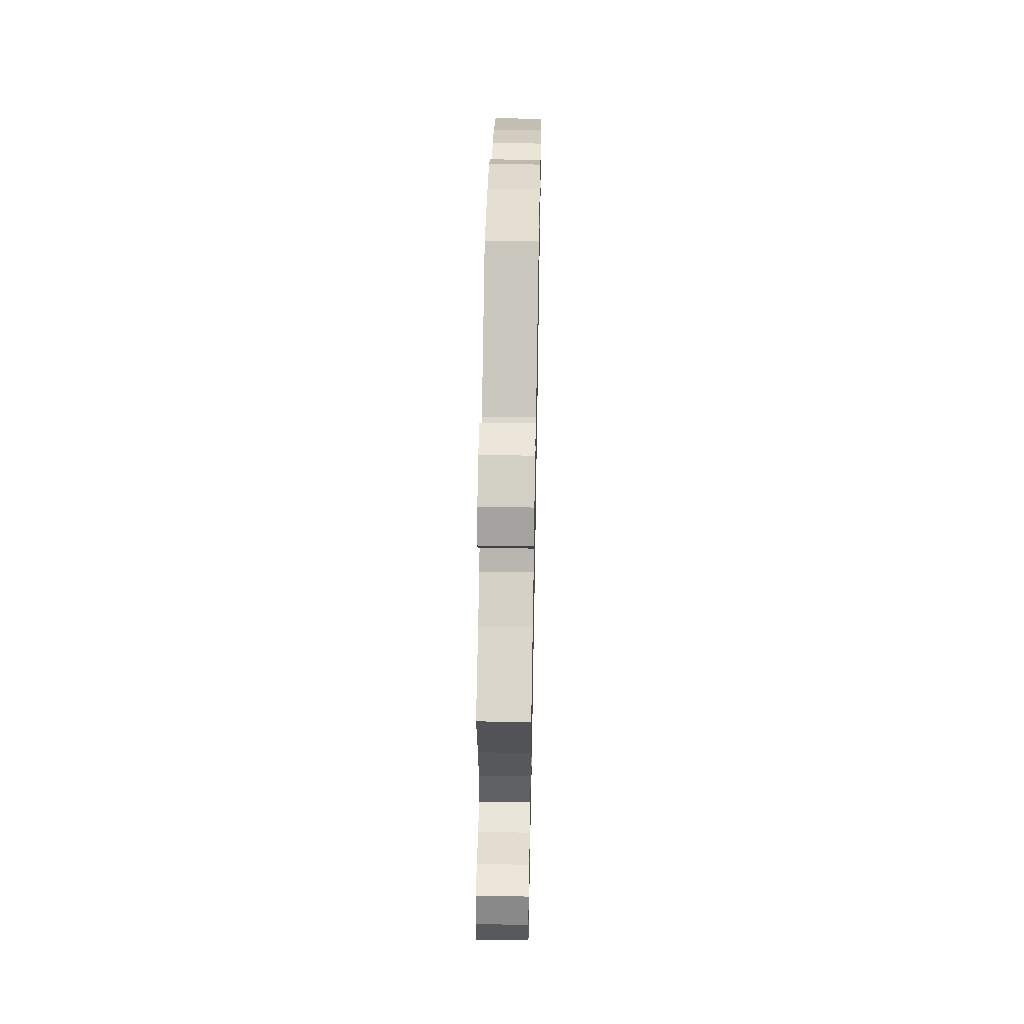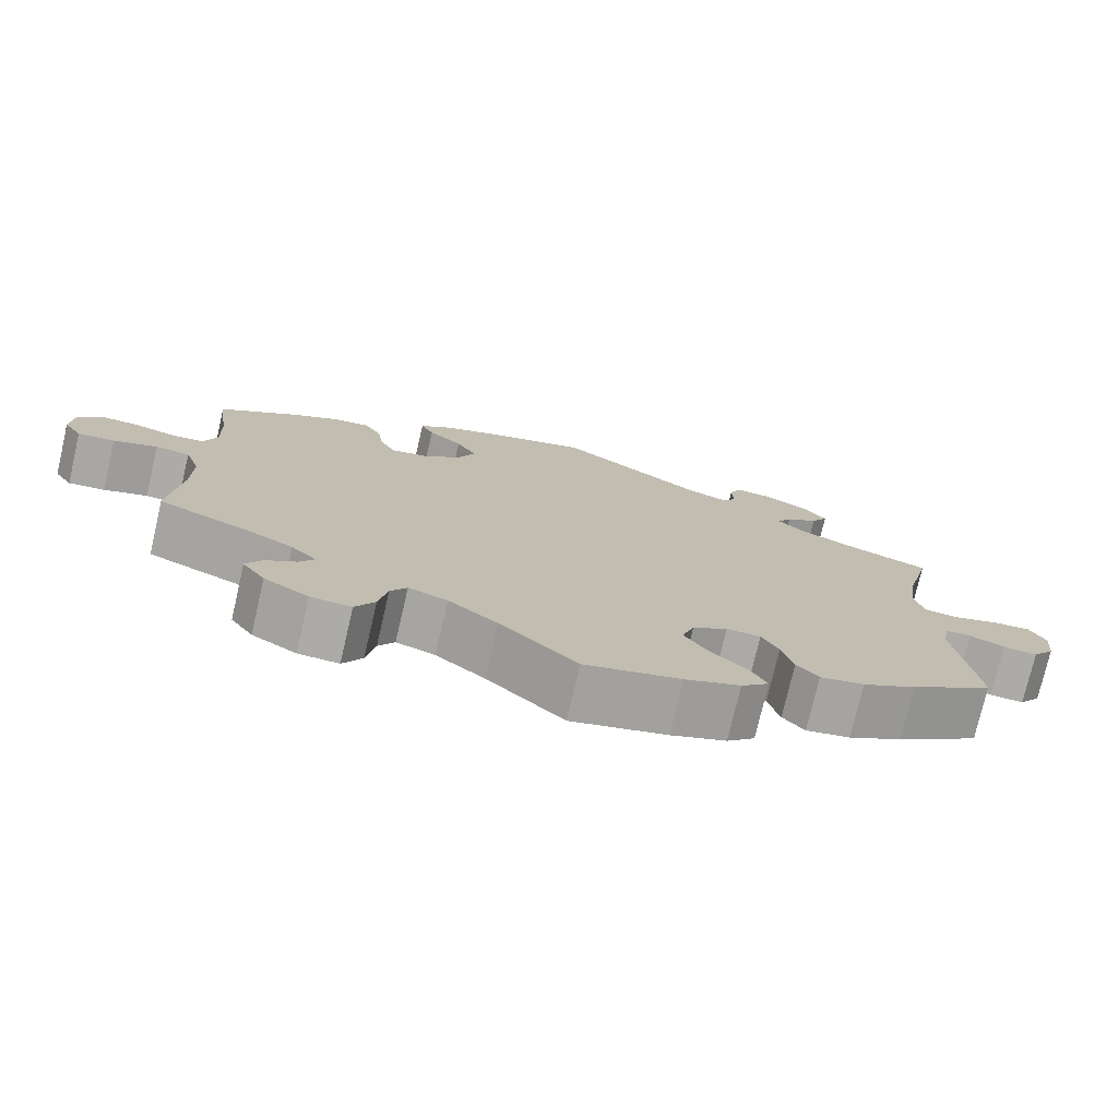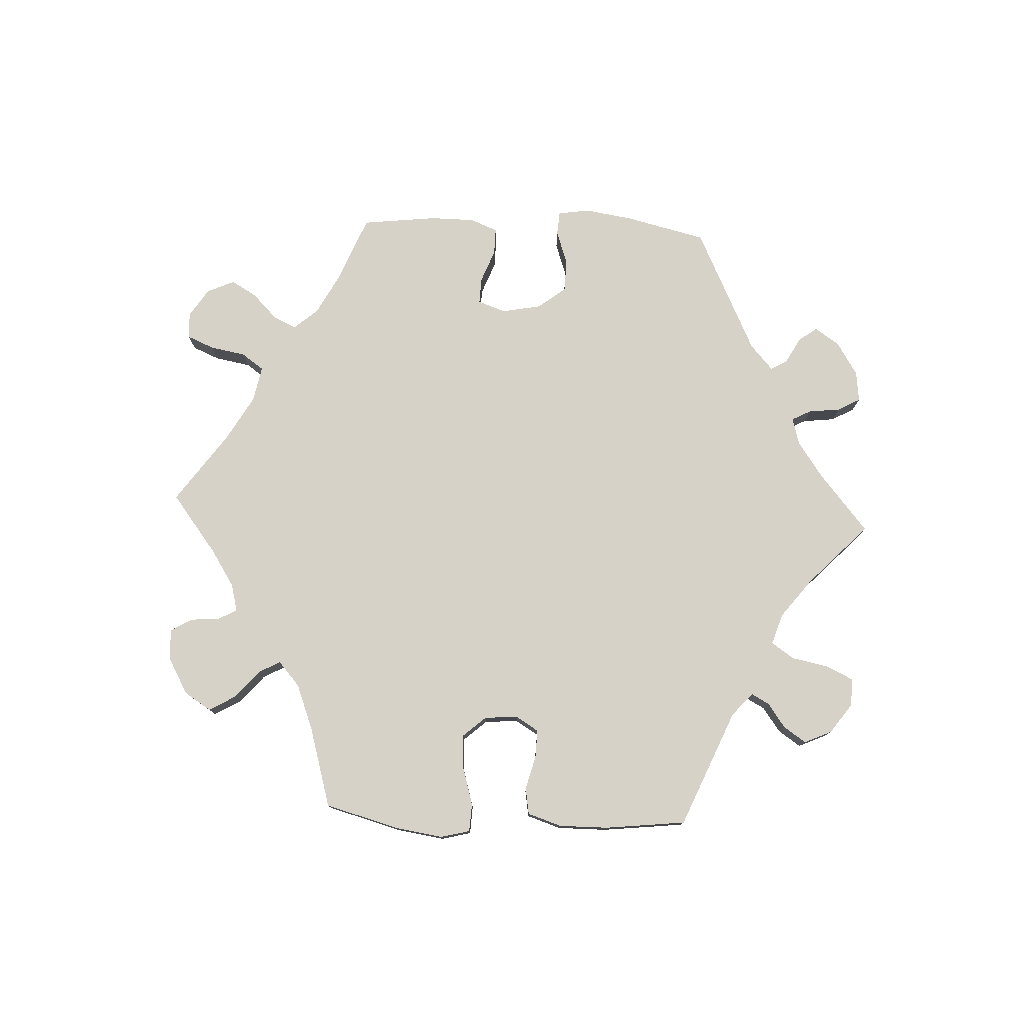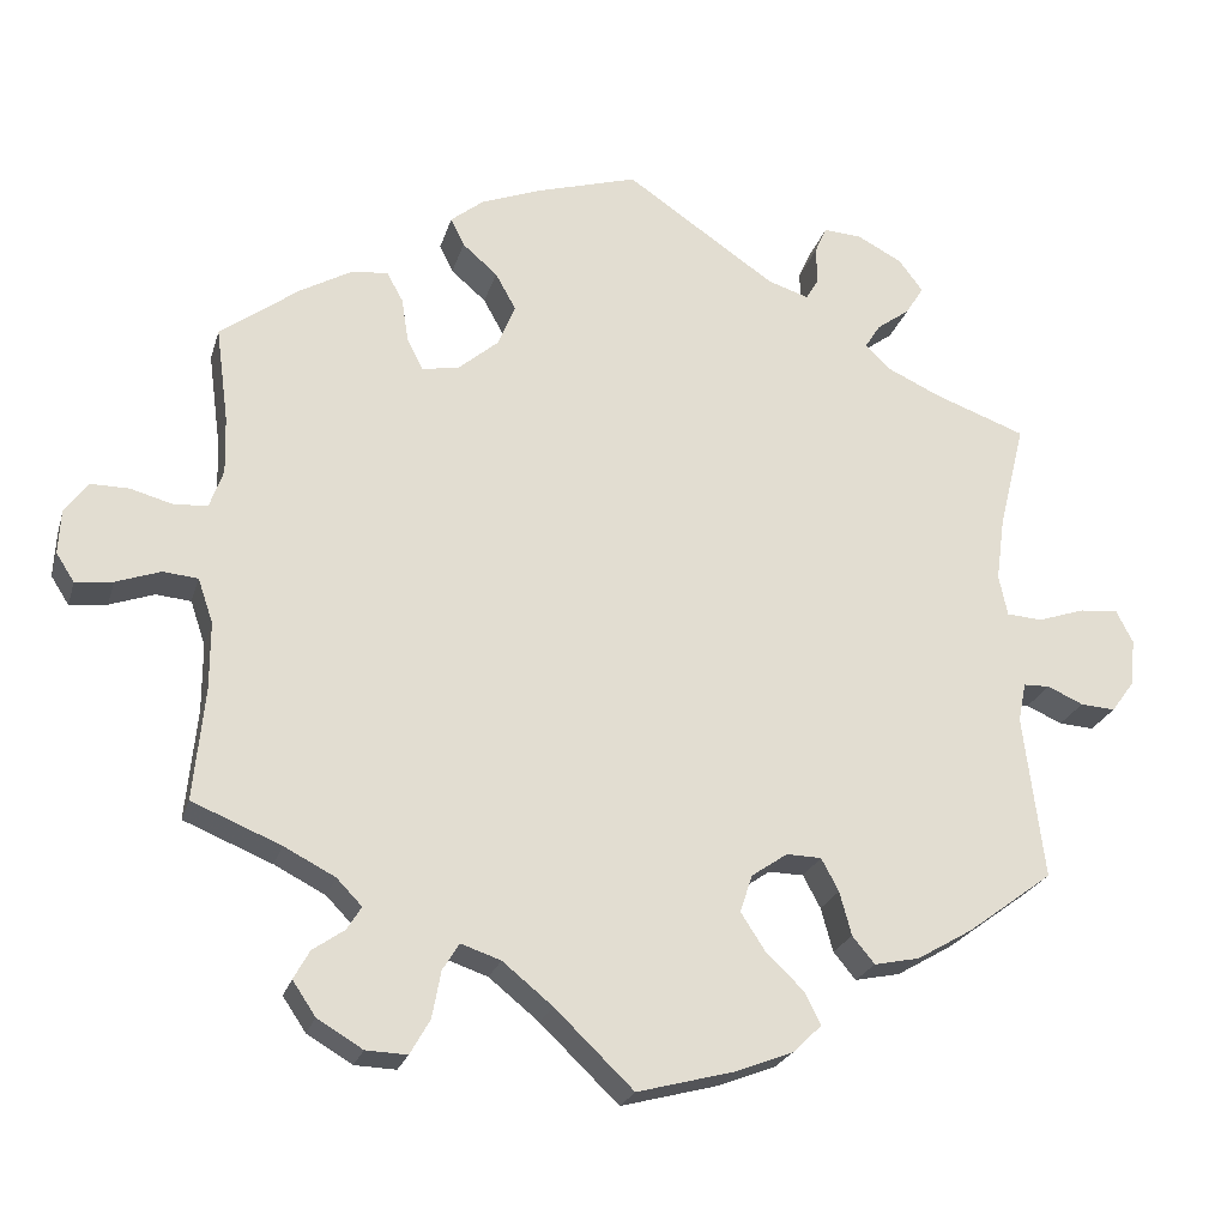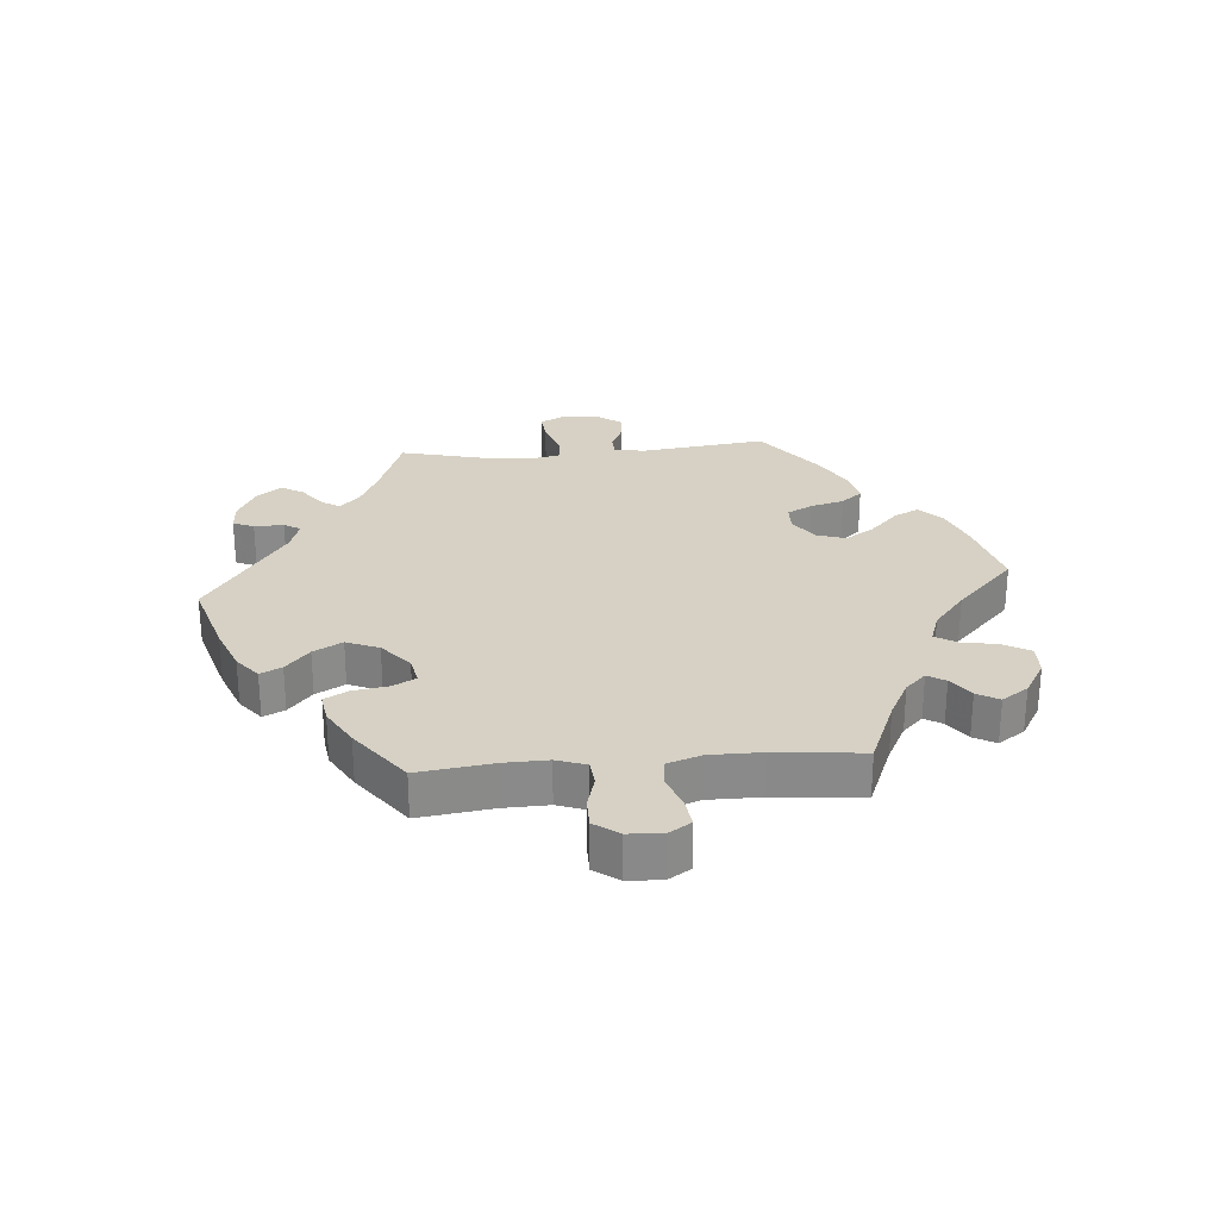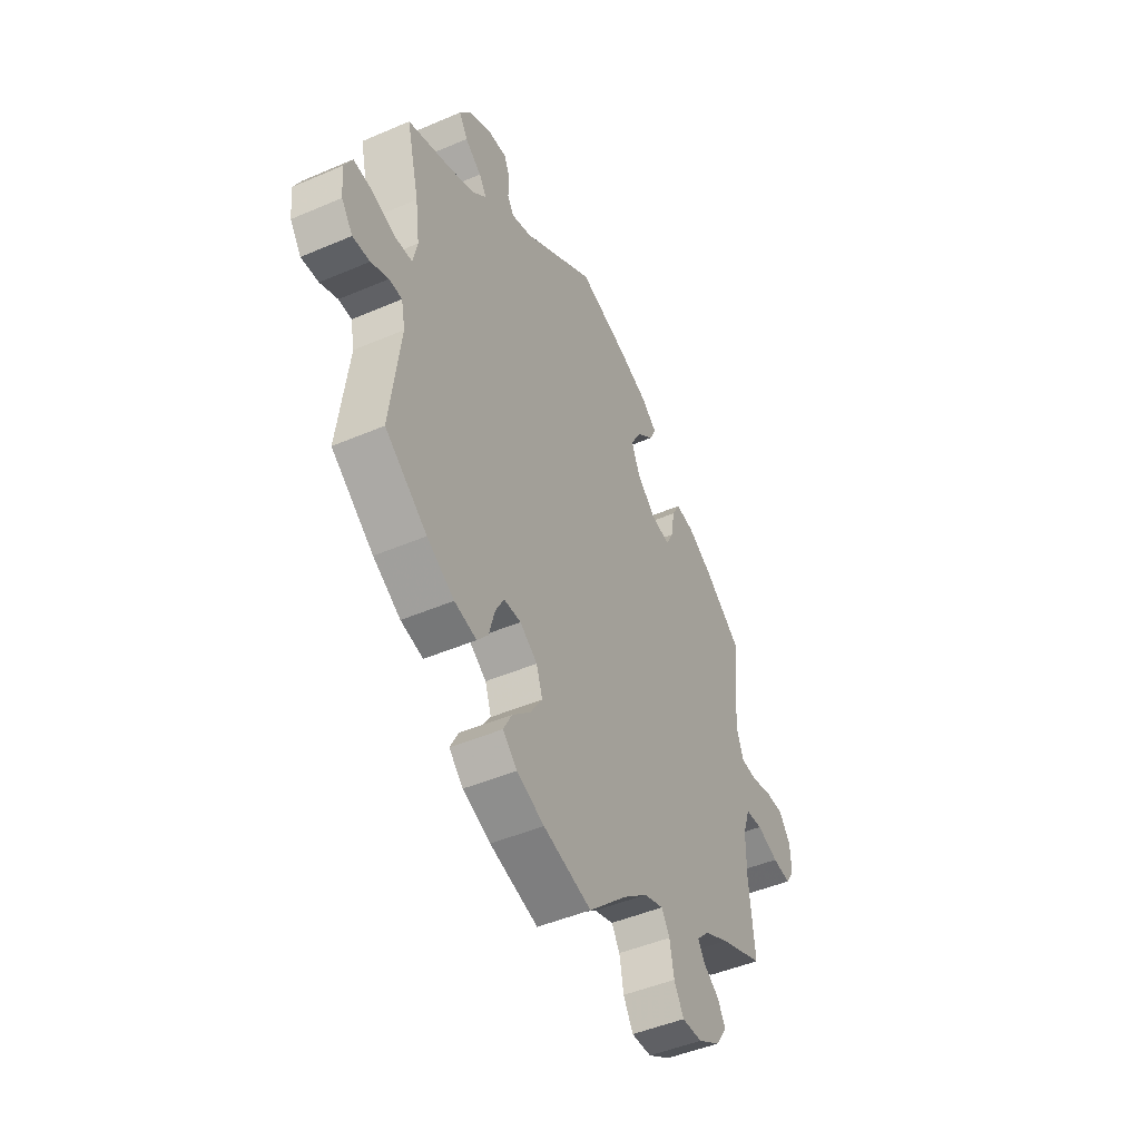
<metadata>
{"format":"obj","ext":"obj","renderer":"f3d","projection":"perspective","resolution":1024,"background":"white","views":[{"elev":54.0,"azim":-88.9,"up":"+Z"},{"elev":-76.0,"azim":166.9,"up":"+Z"},{"elev":78.0,"azim":-147.3,"up":"+Y"},{"elev":-23.5,"azim":165.0,"up":"+Z"},{"elev":26.9,"azim":85.2,"up":"+Y"},{"elev":-47.0,"azim":-64.1,"up":"+Z"}]}
</metadata>
<code>
v 0.099 0.07 -0.525
v 0.521 0.07 0.19
v 0.184 0.07 0.446
v 0.327 0.07 0.427
v 0.228 0.07 0.484
v -0.549 0.07 0.04
v 0.378 0.07 -0.558
v 0.233 0.07 -0.491
v 0.632 0.07 0.081
v -0 0.07 -0.62
v -0.256 0.07 0.55
v 0.689 0.07 -0.05
v -0.323 0.07 0.414
v -0.132 0.07 -0.39
v -0.521 0.07 -0.054
v -0.643 0.07 -0.076
v 0.245 0.07 0.519
v 0.329 0.07 -0.422
v -0.356 0.07 0.382
v 0.425 0.07 -0.356
v 0.269 0.07 -0.594
v 0.519 0.07 0.118
v -0.193 0.07 -0.312
v 0.212 0.07 -0.457
v -0.342 0.07 0.444
v 0.407 0.07 -0.515
v -0.359 0.07 -0.431
v -0.493 0.07 0.095
v 0.23 0.07 0.303
v 0.204 0.07 0.552
v -0.421 0.07 0.352
v -0.231 0.07 -0.524
v -0.504 0.07 0.176
v 0.375 0.07 0.42
v 0.13 0.07 0.581
v 0.162 0.07 -0.474
v -0.537 0.07 0.31
v -0.319 0.07 0.581
v 0 0.07 0.62
v 0.321 0.07 -0.592
v -0.124 0.07 -0.587
v 0.297 0.07 0.332
v 0.642 0.07 -0.044
v 0.68 0.07 0.081
v -0.657 0.07 0.064
v 0.523 0.07 -0.084
v -0.274 0.07 -0.409
v -0.599 0.07 -0.073
v 0.438 0.07 0.384
v -0.195 0.07 -0.559
v -0.429 0.07 -0.39
v 0.347 0.07 -0.451
v -0.608 0.07 0.06
v 0.18 0.07 0.346
v -0.672 0.07 -0.036
v 0.577 0.07 0.066
v 0.387 0.07 -0.479
v 0.361 0.07 -0.389
v -0.148 0.07 -0.343
v -0.511 0.07 -0.103
v -0.163 0.07 -0.438
v 0.537 0.07 -0.31
v 0.537 0.07 0.31
v -0.406 0.07 0.511
v -0.21 0.07 -0.483
v 0.277 0.07 0.294
v 0.523 0.07 -0.169
v -0.241 0.07 0.475
v -0.302 0.07 -0.443
v -0.384 0.07 0.475
v -0.259 0.07 -0.354
v 0.709 0.07 0.041
v 0.712 0.07 -0.014
v 0.536 0.07 0.07
v 0.158 0.07 0.399
v -0.678 0.07 0.023
v 0.542 0.07 -0.028
v -0.504 0.07 0.043
v -0.257 0.07 0.502
v -0.554 0.07 -0.053
v -0.237 0.07 -0.313
v -0.537 0.07 -0.31
v -0.189 0.07 0.492
v -0.271 0.07 0.584
v 0.306 0.07 0.389
v 0.244 0.07 -0.55
v 0.586 0.07 -0.024
v -0.376 0.07 0.551
v 0.099 -0 -0.525
v 0.521 -0 0.19
v 0.184 -0 0.446
v 0.327 -0 0.427
v 0.228 -0 0.484
v -0.549 -0 0.04
v 0.378 -0 -0.558
v 0.233 -0 -0.491
v 0.632 -0 0.081
v -0 -0 -0.62
v -0.256 -0 0.55
v 0.689 -0 -0.05
v -0.323 -0 0.414
v -0.132 -0 -0.39
v -0.521 -0 -0.054
v -0.643 -0 -0.076
v 0.245 -0 0.519
v 0.329 -0 -0.422
v -0.356 -0 0.382
v 0.425 -0 -0.356
v 0.269 -0 -0.594
v 0.519 -0 0.118
v -0.193 -0 -0.312
v 0.212 -0 -0.457
v -0.342 -0 0.444
v 0.407 -0 -0.515
v -0.359 -0 -0.431
v -0.493 -0 0.095
v 0.23 -0 0.303
v 0.204 -0 0.552
v -0.421 -0 0.352
v -0.231 -0 -0.524
v -0.504 -0 0.176
v 0.375 -0 0.42
v 0.13 -0 0.581
v 0.162 -0 -0.474
v -0.537 -0 0.31
v -0.319 -0 0.581
v 0 -0 0.62
v 0.321 -0 -0.592
v -0.124 -0 -0.587
v 0.297 -0 0.332
v 0.642 -0 -0.044
v 0.68 -0 0.081
v -0.657 -0 0.064
v 0.523 -0 -0.084
v -0.274 -0 -0.409
v -0.599 -0 -0.073
v 0.438 -0 0.384
v -0.195 -0 -0.559
v -0.429 -0 -0.39
v 0.347 -0 -0.451
v -0.608 -0 0.06
v 0.18 -0 0.346
v -0.672 -0 -0.036
v 0.577 -0 0.066
v 0.387 -0 -0.479
v 0.361 -0 -0.389
v -0.148 -0 -0.343
v -0.511 -0 -0.103
v -0.163 -0 -0.438
v 0.537 -0 -0.31
v 0.537 -0 0.31
v -0.406 -0 0.511
v -0.21 -0 -0.483
v 0.277 -0 0.294
v 0.523 -0 -0.169
v -0.241 -0 0.475
v -0.302 -0 -0.443
v -0.384 -0 0.475
v -0.259 -0 -0.354
v 0.709 -0 0.041
v 0.712 -0 -0.014
v 0.536 -0 0.07
v 0.158 -0 0.399
v -0.678 -0 0.023
v 0.542 -0 -0.028
v -0.504 -0 0.043
v -0.257 -0 0.502
v -0.554 -0 -0.053
v -0.237 -0 -0.313
v -0.537 -0 -0.31
v -0.189 -0 0.492
v -0.271 -0 0.584
v 0.306 -0 0.389
v 0.244 -0 -0.55
v 0.586 -0 -0.024
v -0.376 -0 0.551
f 1 10 41 50
f 36 1 50 32
f 24 36 32 65
f 40 21 86 8
f 40 8 24
f 7 40 24
f 52 57 26 7
f 18 52 7 24
f 58 18 24 65
f 67 62 20
f 46 67 20 58
f 77 46 58 65
f 73 12 43 87
f 44 72 73 87
f 56 9 44 87
f 74 56 87 77
f 22 74 77 65
f 34 49 63 2
f 42 85 4 34
f 66 42 34 2
f 29 66 2 22
f 30 17 5 3
f 30 3 75
f 83 39 35 30
f 68 83 30 75
f 38 84 11 79
f 38 79 68
f 88 38 68
f 25 70 64 88
f 13 25 88 68
f 19 13 68 75
f 33 37 31
f 28 33 31 19
f 78 28 19 75
f 76 45 53 6
f 76 6 78
f 55 76 78
f 80 48 16 55
f 15 80 55 78
f 60 15 78 75
f 71 47 69 27
f 81 71 27 51
f 22 65 61
f 22 61 14
f 29 22 14 59
f 54 29 59 23
f 75 54 23 81
f 82 60 75
f 81 51 82 75
f 138 129 98 89
f 120 138 89 124
f 153 120 124 112
f 96 174 109 128
f 112 96 128
f 112 128 95
f 95 114 145 140
f 112 95 140 106
f 153 112 106 146
f 108 150 155
f 146 108 155 134
f 153 146 134 165
f 175 131 100 161
f 175 161 160 132
f 175 132 97 144
f 165 175 144 162
f 153 165 162 110
f 90 151 137 122
f 122 92 173 130
f 90 122 130 154
f 110 90 154 117
f 91 93 105 118
f 163 91 118
f 118 123 127 171
f 163 118 171 156
f 167 99 172 126
f 156 167 126
f 156 126 176
f 176 152 158 113
f 156 176 113 101
f 163 156 101 107
f 119 125 121
f 107 119 121 116
f 163 107 116 166
f 94 141 133 164
f 166 94 164
f 166 164 143
f 143 104 136 168
f 166 143 168 103
f 163 166 103 148
f 115 157 135 159
f 139 115 159 169
f 149 153 110
f 102 149 110
f 147 102 110 117
f 111 147 117 142
f 169 111 142 163
f 163 148 170
f 163 170 139 169
f 41 129 138 50
f 50 138 120 32
f 32 120 153 65
f 65 153 149 61
f 61 149 102 14
f 14 102 147 59
f 59 147 111 23
f 23 111 169 81
f 81 169 159 71
f 71 159 135 47
f 47 135 157 69
f 69 157 115 27
f 27 115 139 51
f 51 139 170 82
f 82 170 148 60
f 60 148 103 15
f 15 103 168 80
f 80 168 136 48
f 48 136 104 16
f 16 104 143 55
f 55 143 164 76
f 76 164 133 45
f 45 133 141 53
f 53 141 94 6
f 6 94 166 78
f 78 166 116 28
f 28 116 121 33
f 33 121 125 37
f 37 125 119 31
f 31 119 107 19
f 19 107 101 13
f 13 101 113 25
f 25 113 158 70
f 70 158 152 64
f 64 152 176 88
f 88 176 126 38
f 38 126 172 84
f 84 172 99 11
f 11 99 167 79
f 79 167 156 68
f 68 156 171 83
f 83 171 127 39
f 39 127 123 35
f 35 123 118 30
f 30 118 105 17
f 17 105 93 5
f 5 93 91 3
f 3 91 163 75
f 75 163 142 54
f 54 142 117 29
f 29 117 154 66
f 66 154 130 42
f 42 130 173 85
f 85 173 92 4
f 4 92 122 34
f 34 122 137 49
f 49 137 151 63
f 63 151 90 2
f 2 90 110 22
f 22 110 162 74
f 74 162 144 56
f 56 144 97 9
f 9 97 132 44
f 44 132 160 72
f 72 160 161 73
f 73 161 100 12
f 12 100 131 43
f 43 131 175 87
f 87 175 165 77
f 77 165 134 46
f 46 134 155 67
f 67 155 150 62
f 62 150 108 20
f 20 108 146 58
f 58 146 106 18
f 18 106 140 52
f 52 140 145 57
f 57 145 114 26
f 26 114 95 7
f 7 95 128 40
f 40 128 109 21
f 21 109 174 86
f 86 174 96 8
f 8 96 112 24
f 24 112 124 36
f 36 124 89 1
f 1 89 98 10
f 10 98 129 41

</code>
